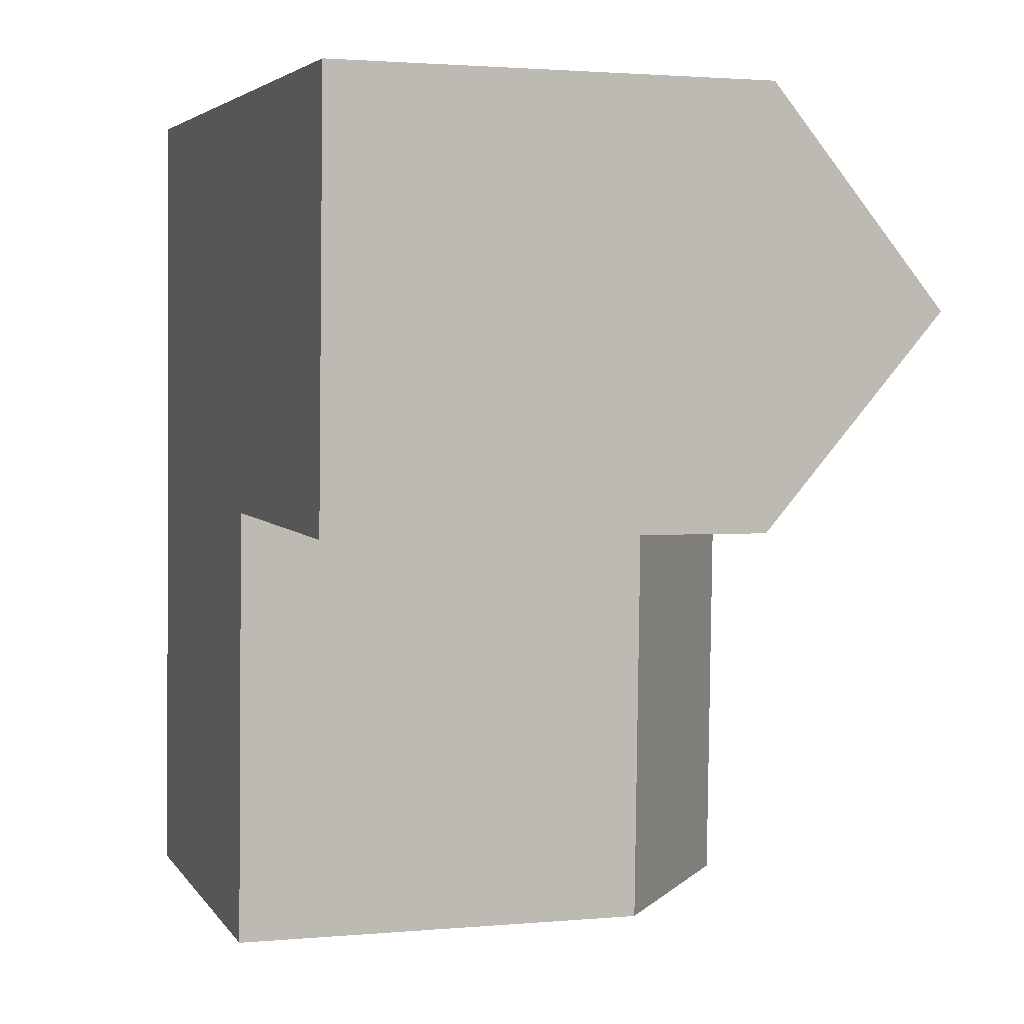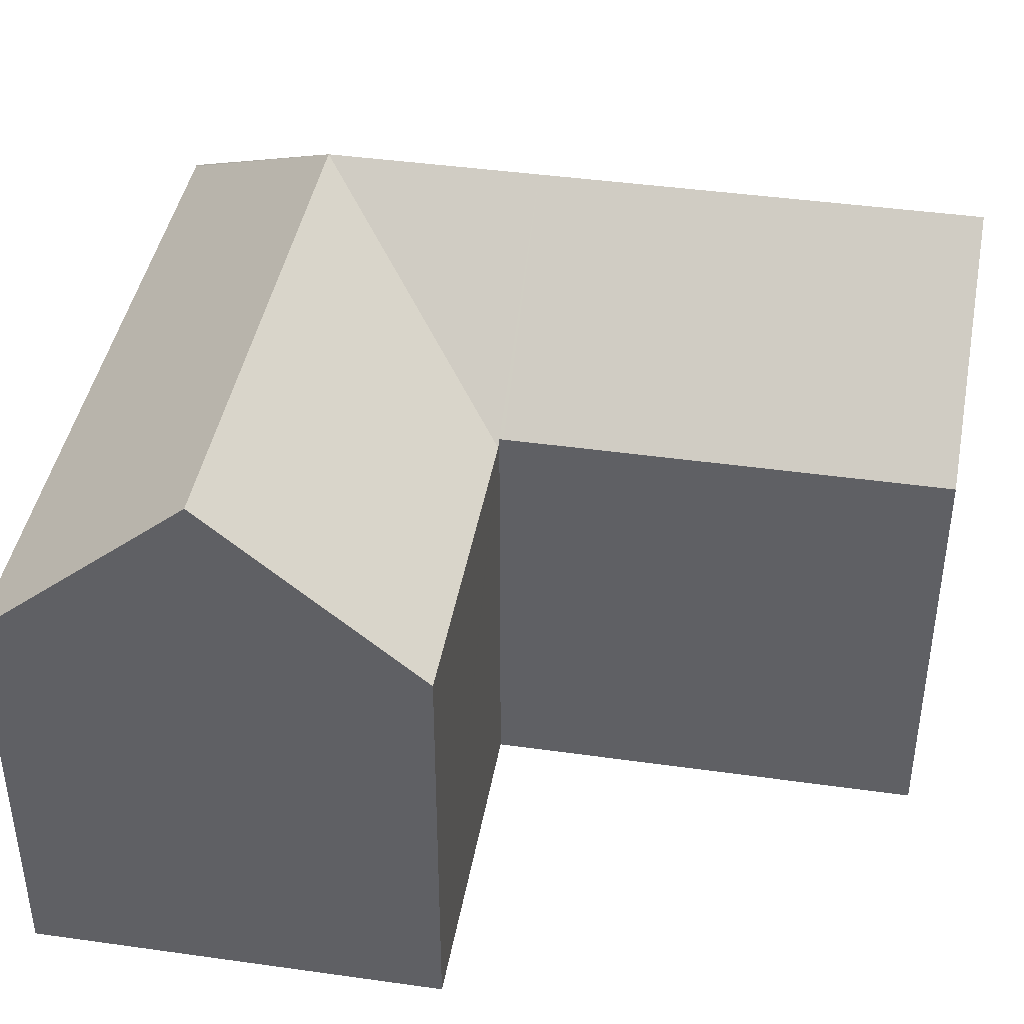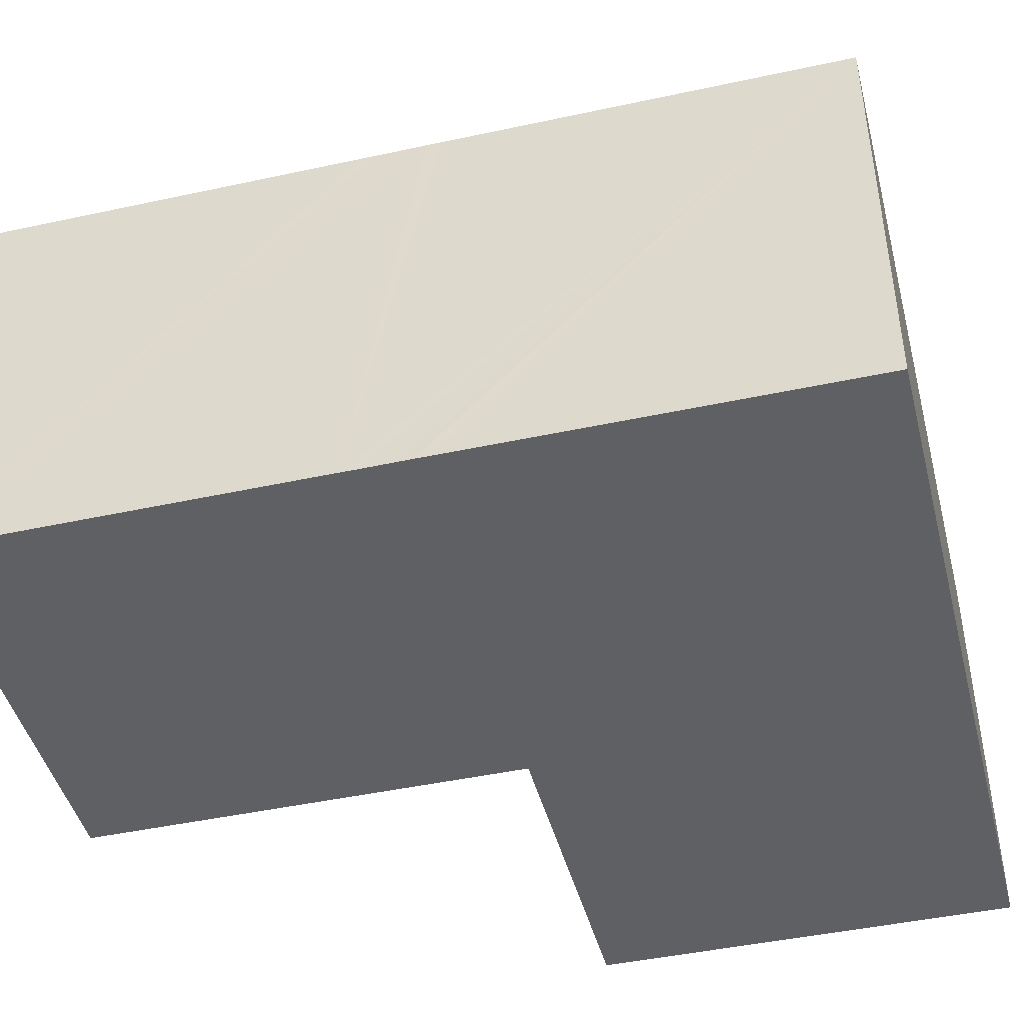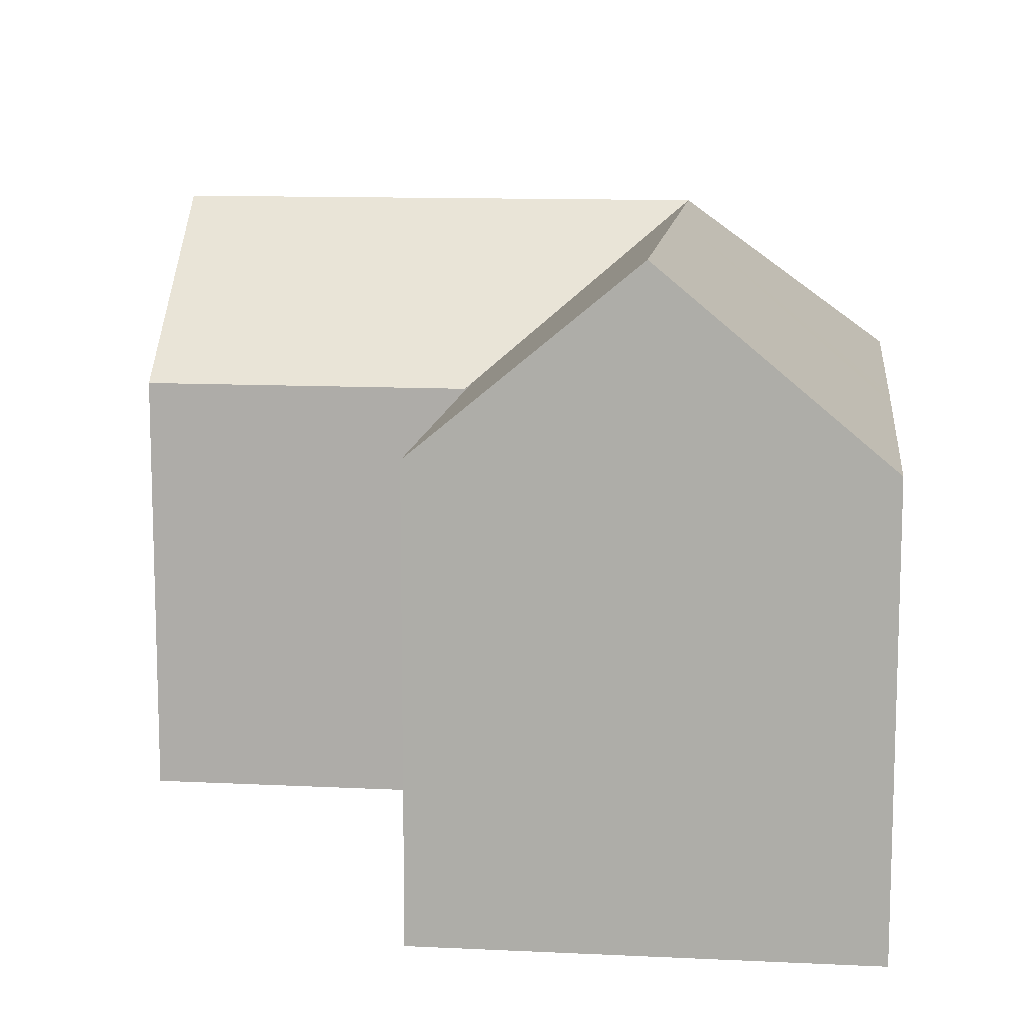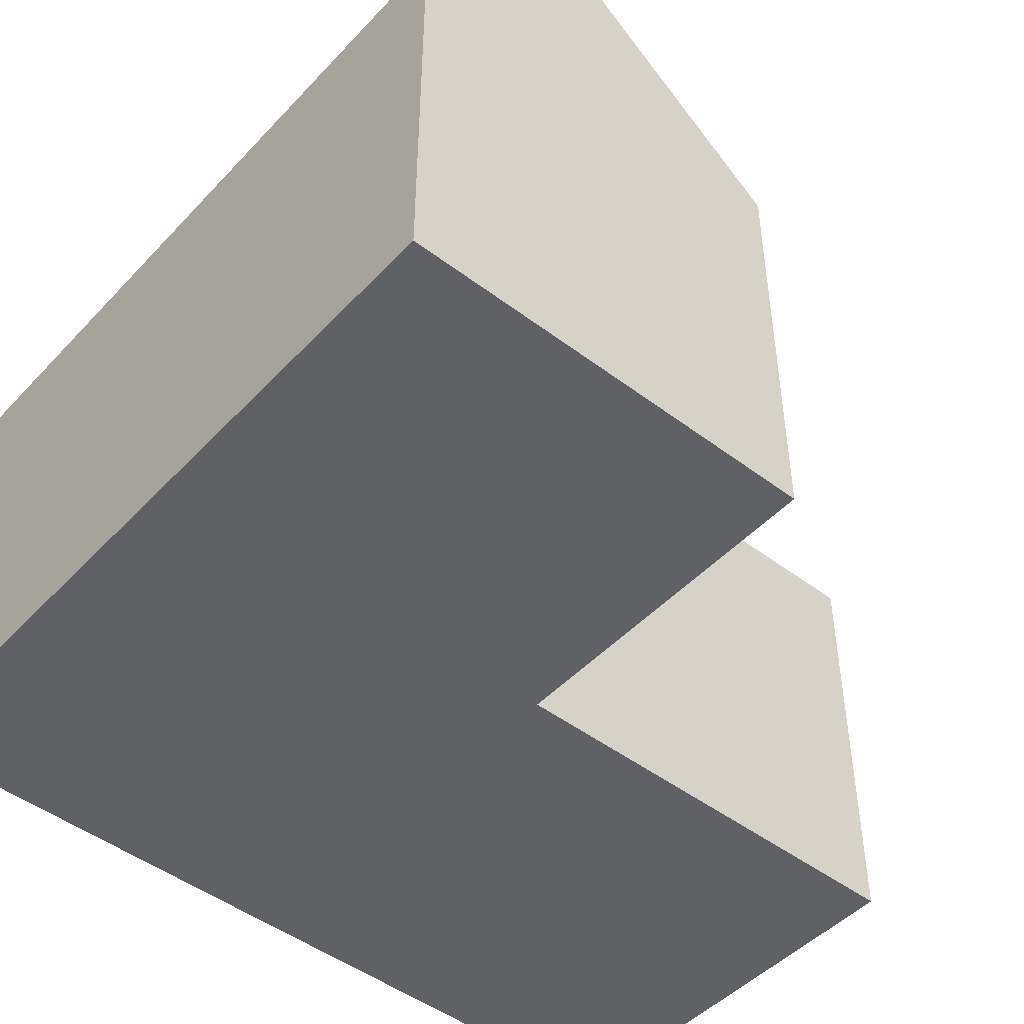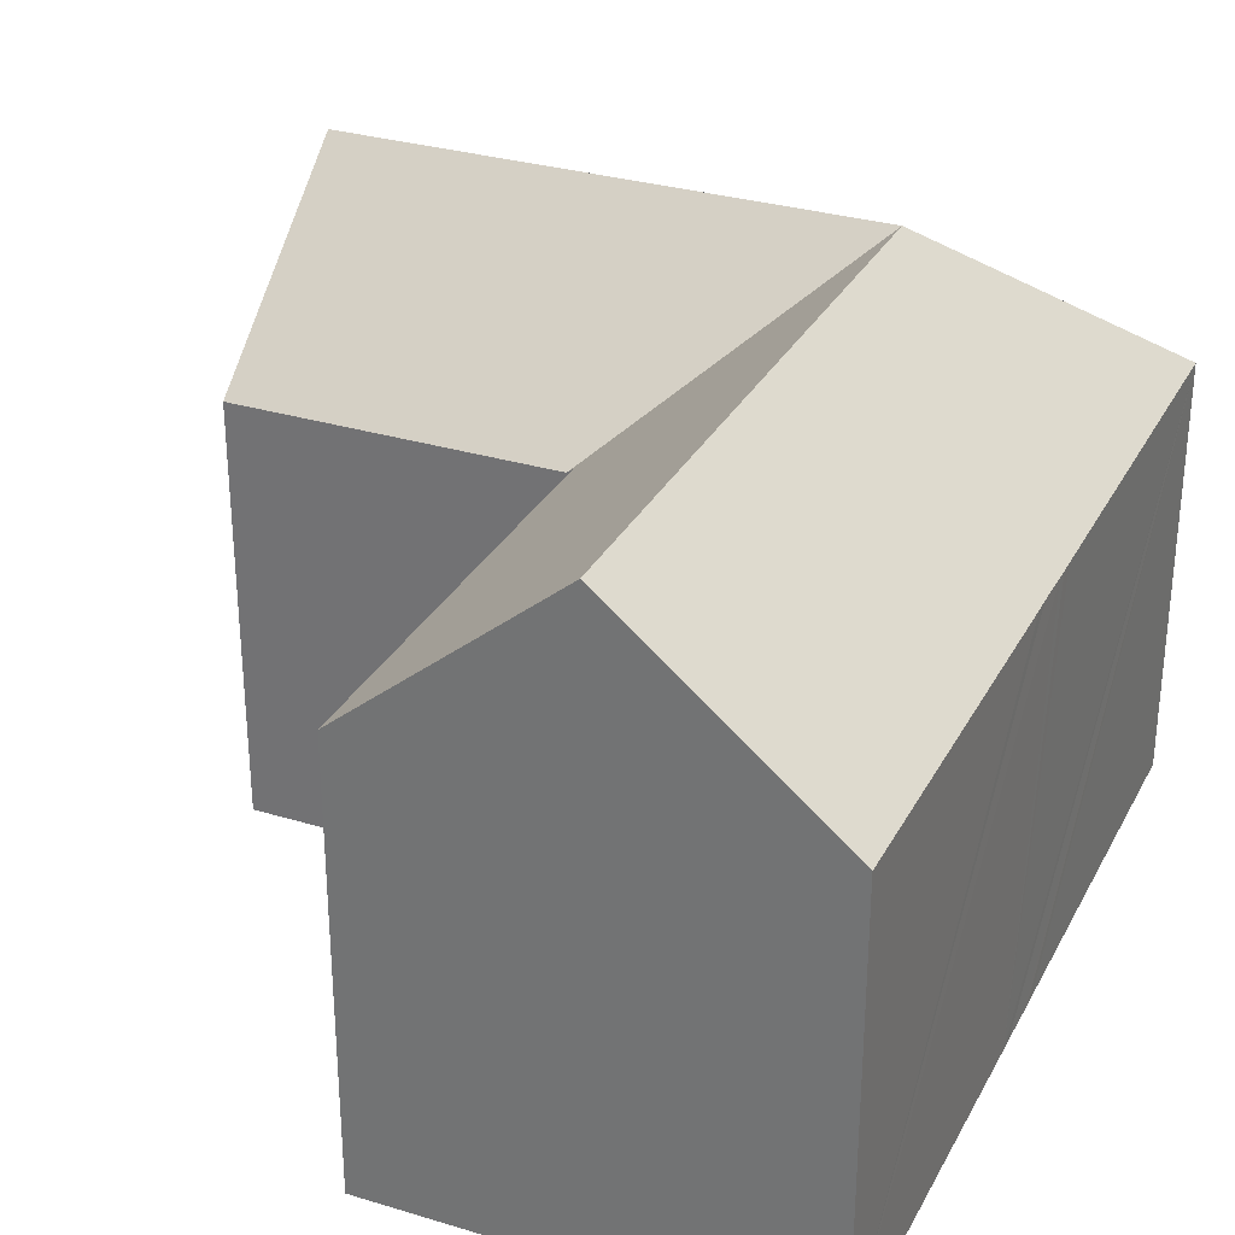
<metadata>
{"format":"obj","ext":"obj","renderer":"f3d","projection":"perspective","resolution":1024,"background":"white","views":[{"elev":2.0,"azim":71.8,"up":"+Z"},{"elev":41.6,"azim":101.9,"up":"+Y"},{"elev":-44.6,"azim":-73.6,"up":"+Y"},{"elev":11.4,"azim":-170.9,"up":"+Y"},{"elev":-47.6,"azim":51.7,"up":"+Y"},{"elev":30.4,"azim":-154.0,"up":"+Y"}]}
</metadata>
<code>
v  11.13 10.28 20.19
v  5.713 14.53 15.36
v  0.837 10.28 20.57
v  18.94 10.28 19.9
v  10.94 14.53 15.17
v  18.74 14.53 14.88
v  18.55 10.28 9.859
v  10.75 10.28 10.15
v  10.65 10.28 10.15
v  10.49 10.41 10.16
v  5.516 14.53 10.24
v  10.48 10.41 10.06
v  10.08 10.4 -0.437
v  5.114 14.53 -0.222
v  0.414 10.28 11.04
v  0.792 10.29 20.57
v  0.398 10.28 10.7
v  0.39 10.28 10.43
v  0.36 10.28 9.487
v  0.342 10.28 9.117
v  0 10.29 6.298e-16
v  10.08 2.676e-17 -0.437
v  0 0 0
v  5.114 1.359e-17 -0.222
v  18.55 -6.037e-16 9.859
v  10.49 -6.219e-16 10.16
v  10.65 -6.216e-16 10.15
v  10.75 -6.213e-16 10.15
v  0.342 -5.583e-16 9.117
v  0.36 -5.809e-16 9.487
v  0.39 -6.387e-16 10.43
v  0.398 -6.549e-16 10.7
v  0.414 -6.761e-16 11.04
v  0.792 -1.26e-15 20.57
v  0.837 -1.26e-15 20.57
v  11.13 -1.236e-15 20.19
v  18.94 -1.219e-15 19.9
v  18.74 -9.111e-16 14.88
v  10.48 -6.158e-16 10.06
g defaultobject
f 1 2 3
f 2 1 4
f 2 4 5
f 5 4 6
f 7 5 6
f 5 7 8
f 5 8 2
f 2 8 9
f 2 10 11
f 10 2 9
f 11 10 12
f 11 12 13
f 11 13 14
f 2 15 16
f 15 2 11
f 15 11 17
f 17 11 18
f 18 11 19
f 19 11 20
f 20 11 21
f 21 11 14
f 2 16 3
f 13 21 14
f 21 13 22
f 21 22 23
f 23 22 24
f 25 8 7
f 8 25 9
f 9 26 10
f 26 9 27
f 27 9 25
f 27 25 28
f 23 20 21
f 20 23 19
f 19 23 18
f 18 23 29
f 18 29 17
f 17 29 15
f 15 29 16
f 16 29 30
f 16 30 31
f 16 31 32
f 16 32 33
f 16 33 34
f 34 3 16
f 3 34 1
f 1 34 35
f 1 35 36
f 1 36 4
f 4 36 37
f 4 7 6
f 7 4 37
f 7 37 25
f 25 37 38
f 12 22 13
f 22 12 10
f 22 10 39
f 39 10 26
f 36 38 37
f 38 36 25
f 25 36 35
f 25 35 28
f 28 35 34
f 28 34 33
f 28 33 27
f 27 33 26
f 26 33 39
f 39 33 22
f 22 33 32
f 22 32 31
f 22 31 30
f 22 30 29
f 22 29 24
f 24 29 23

</code>
